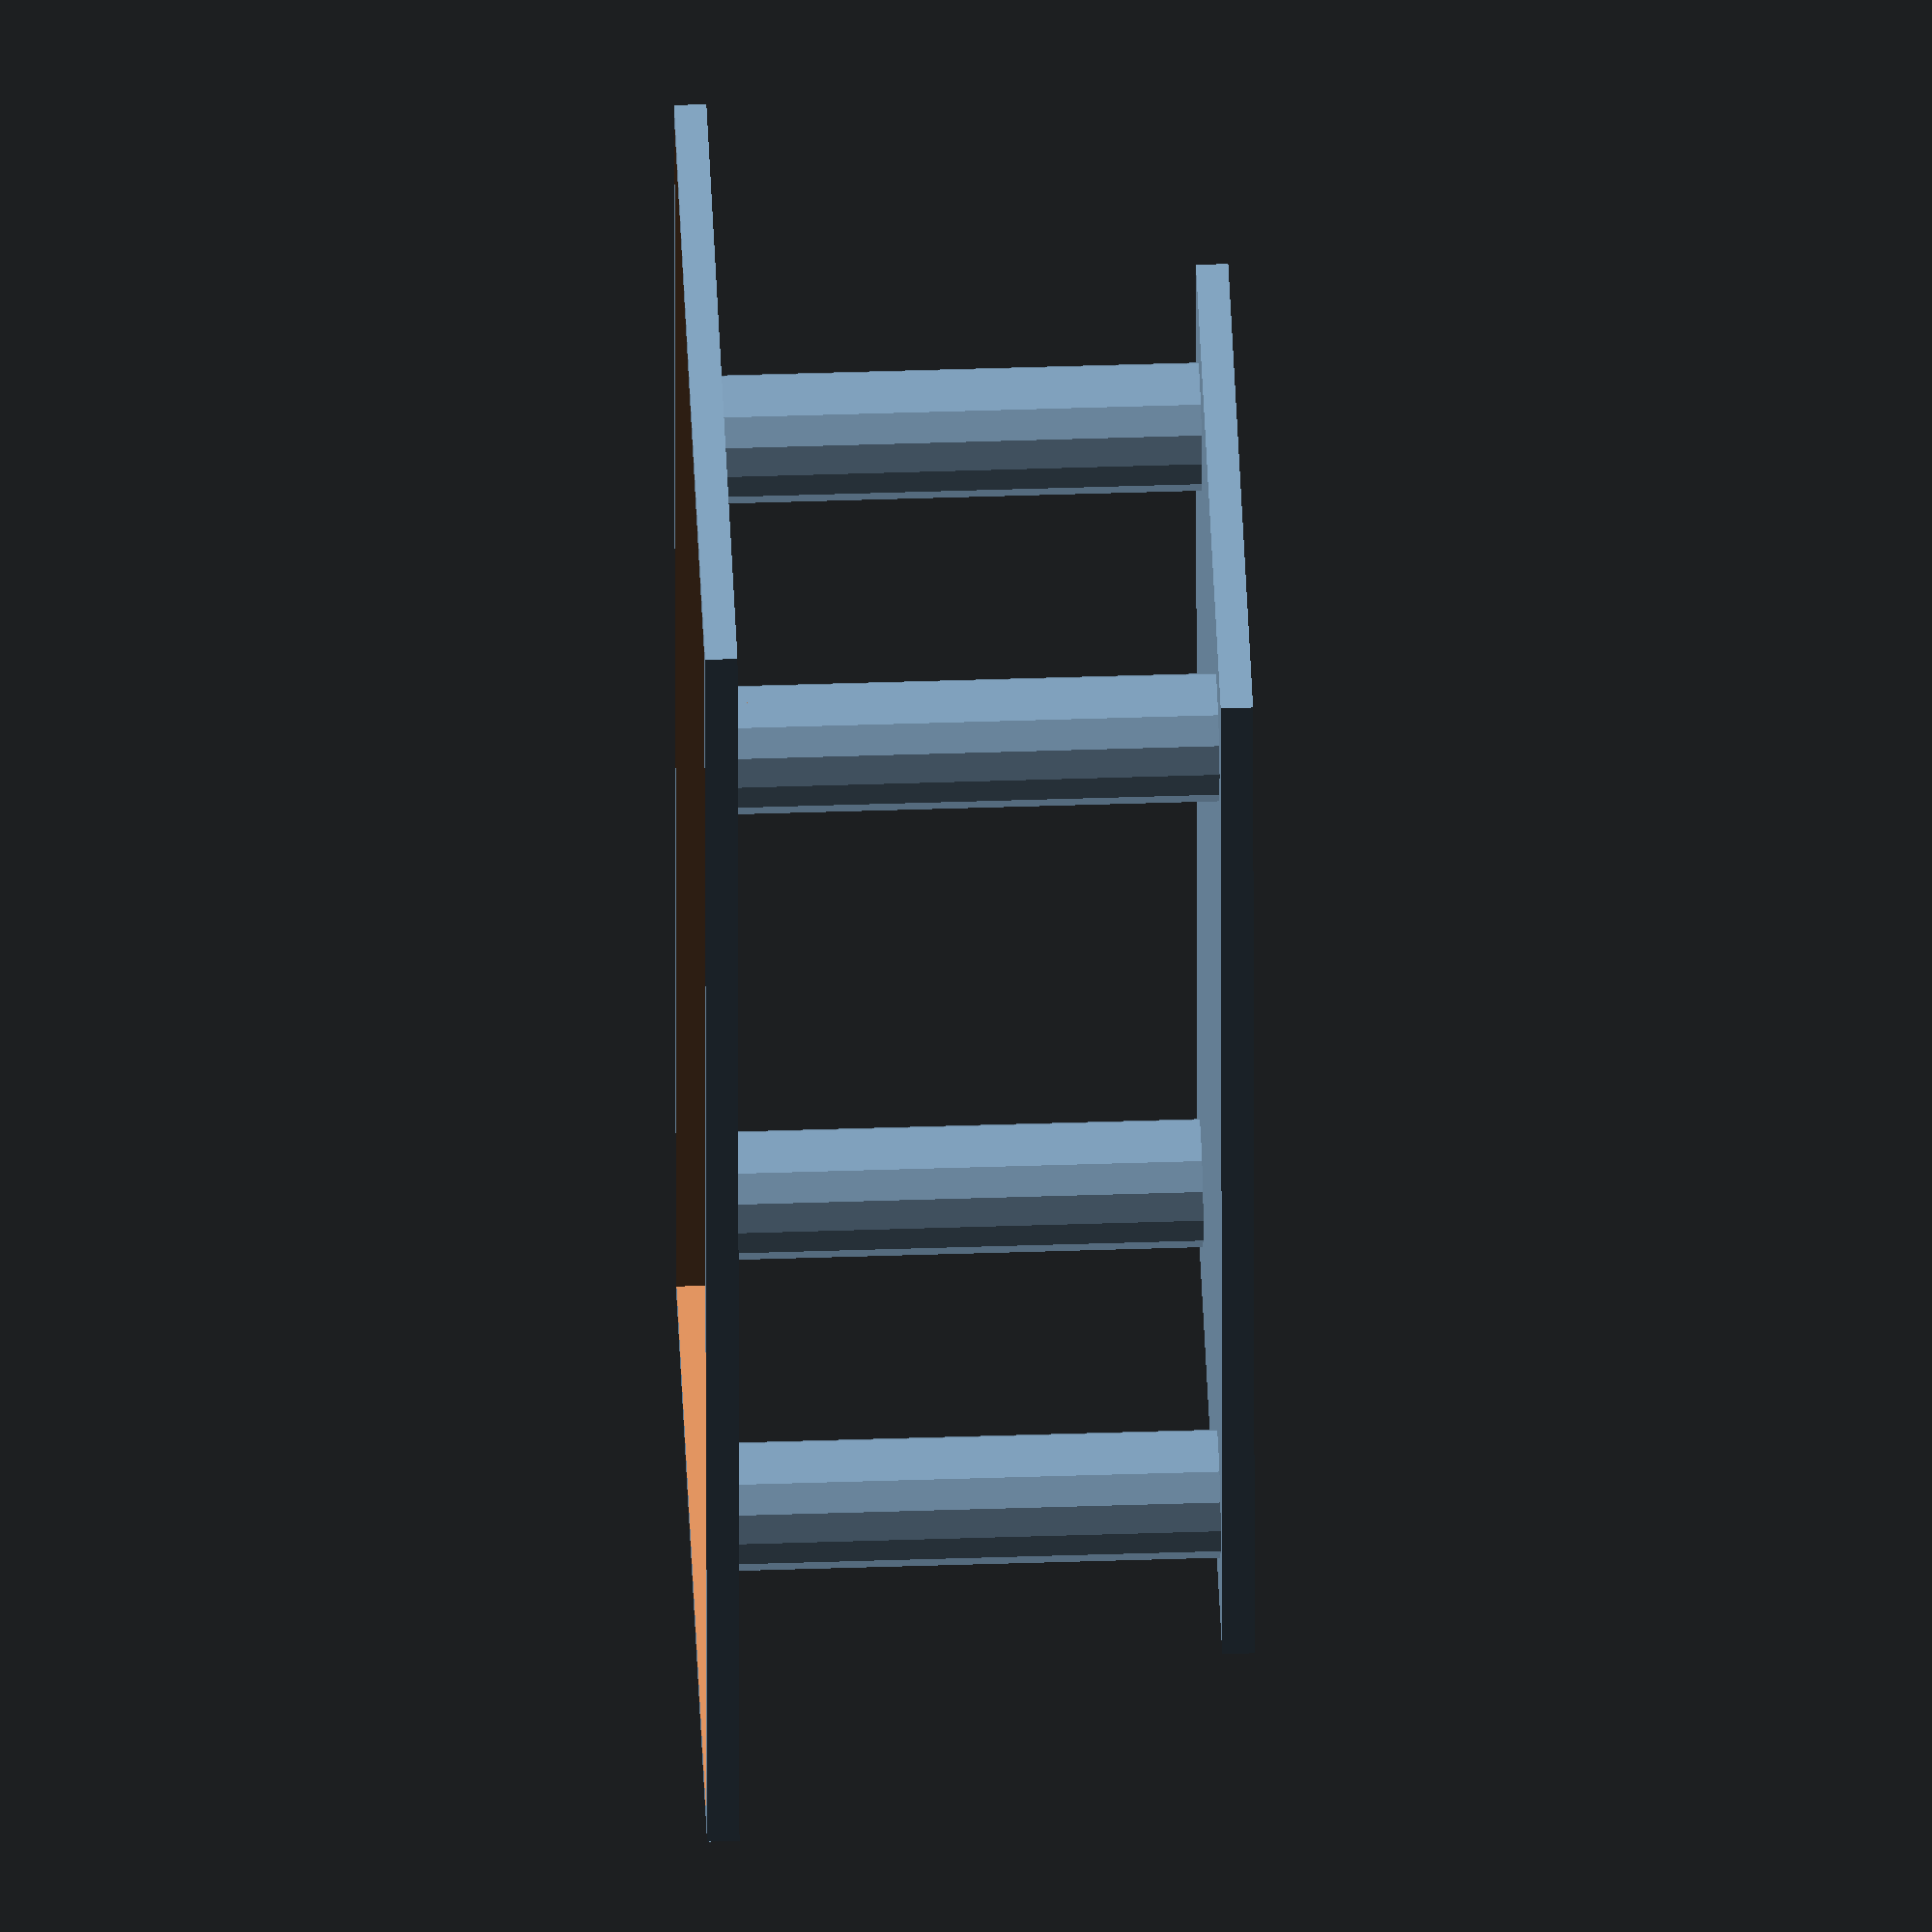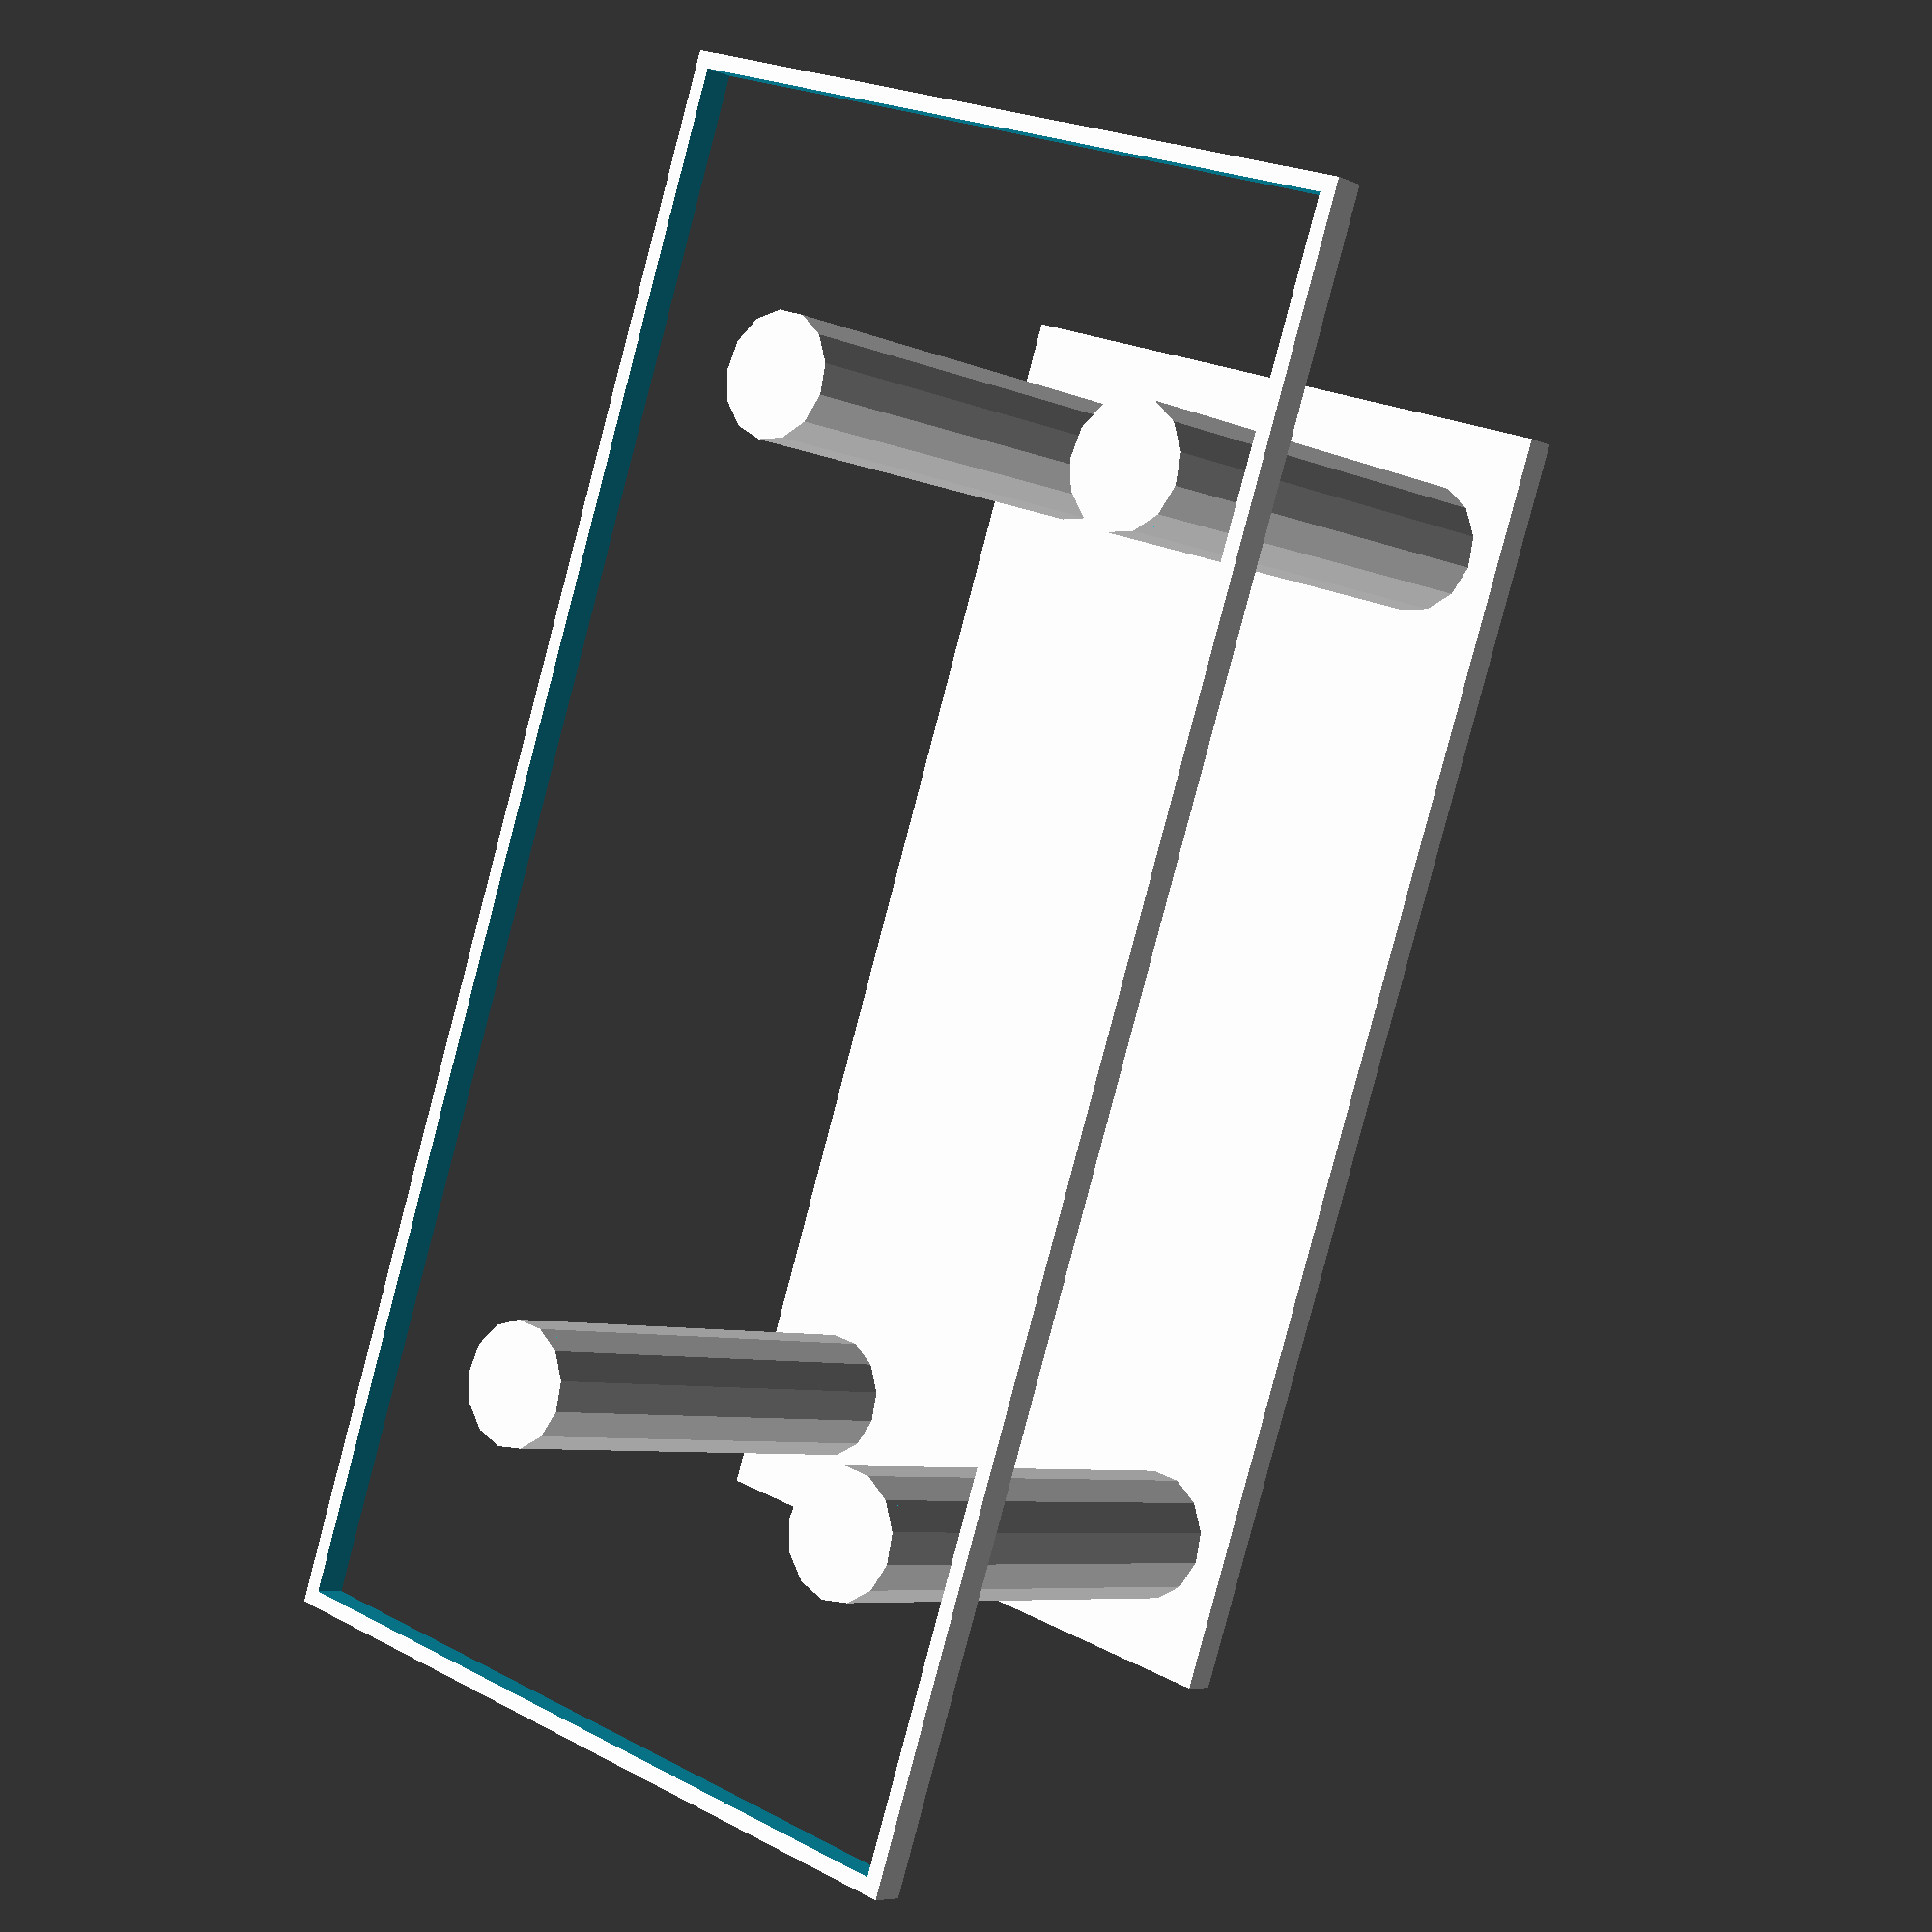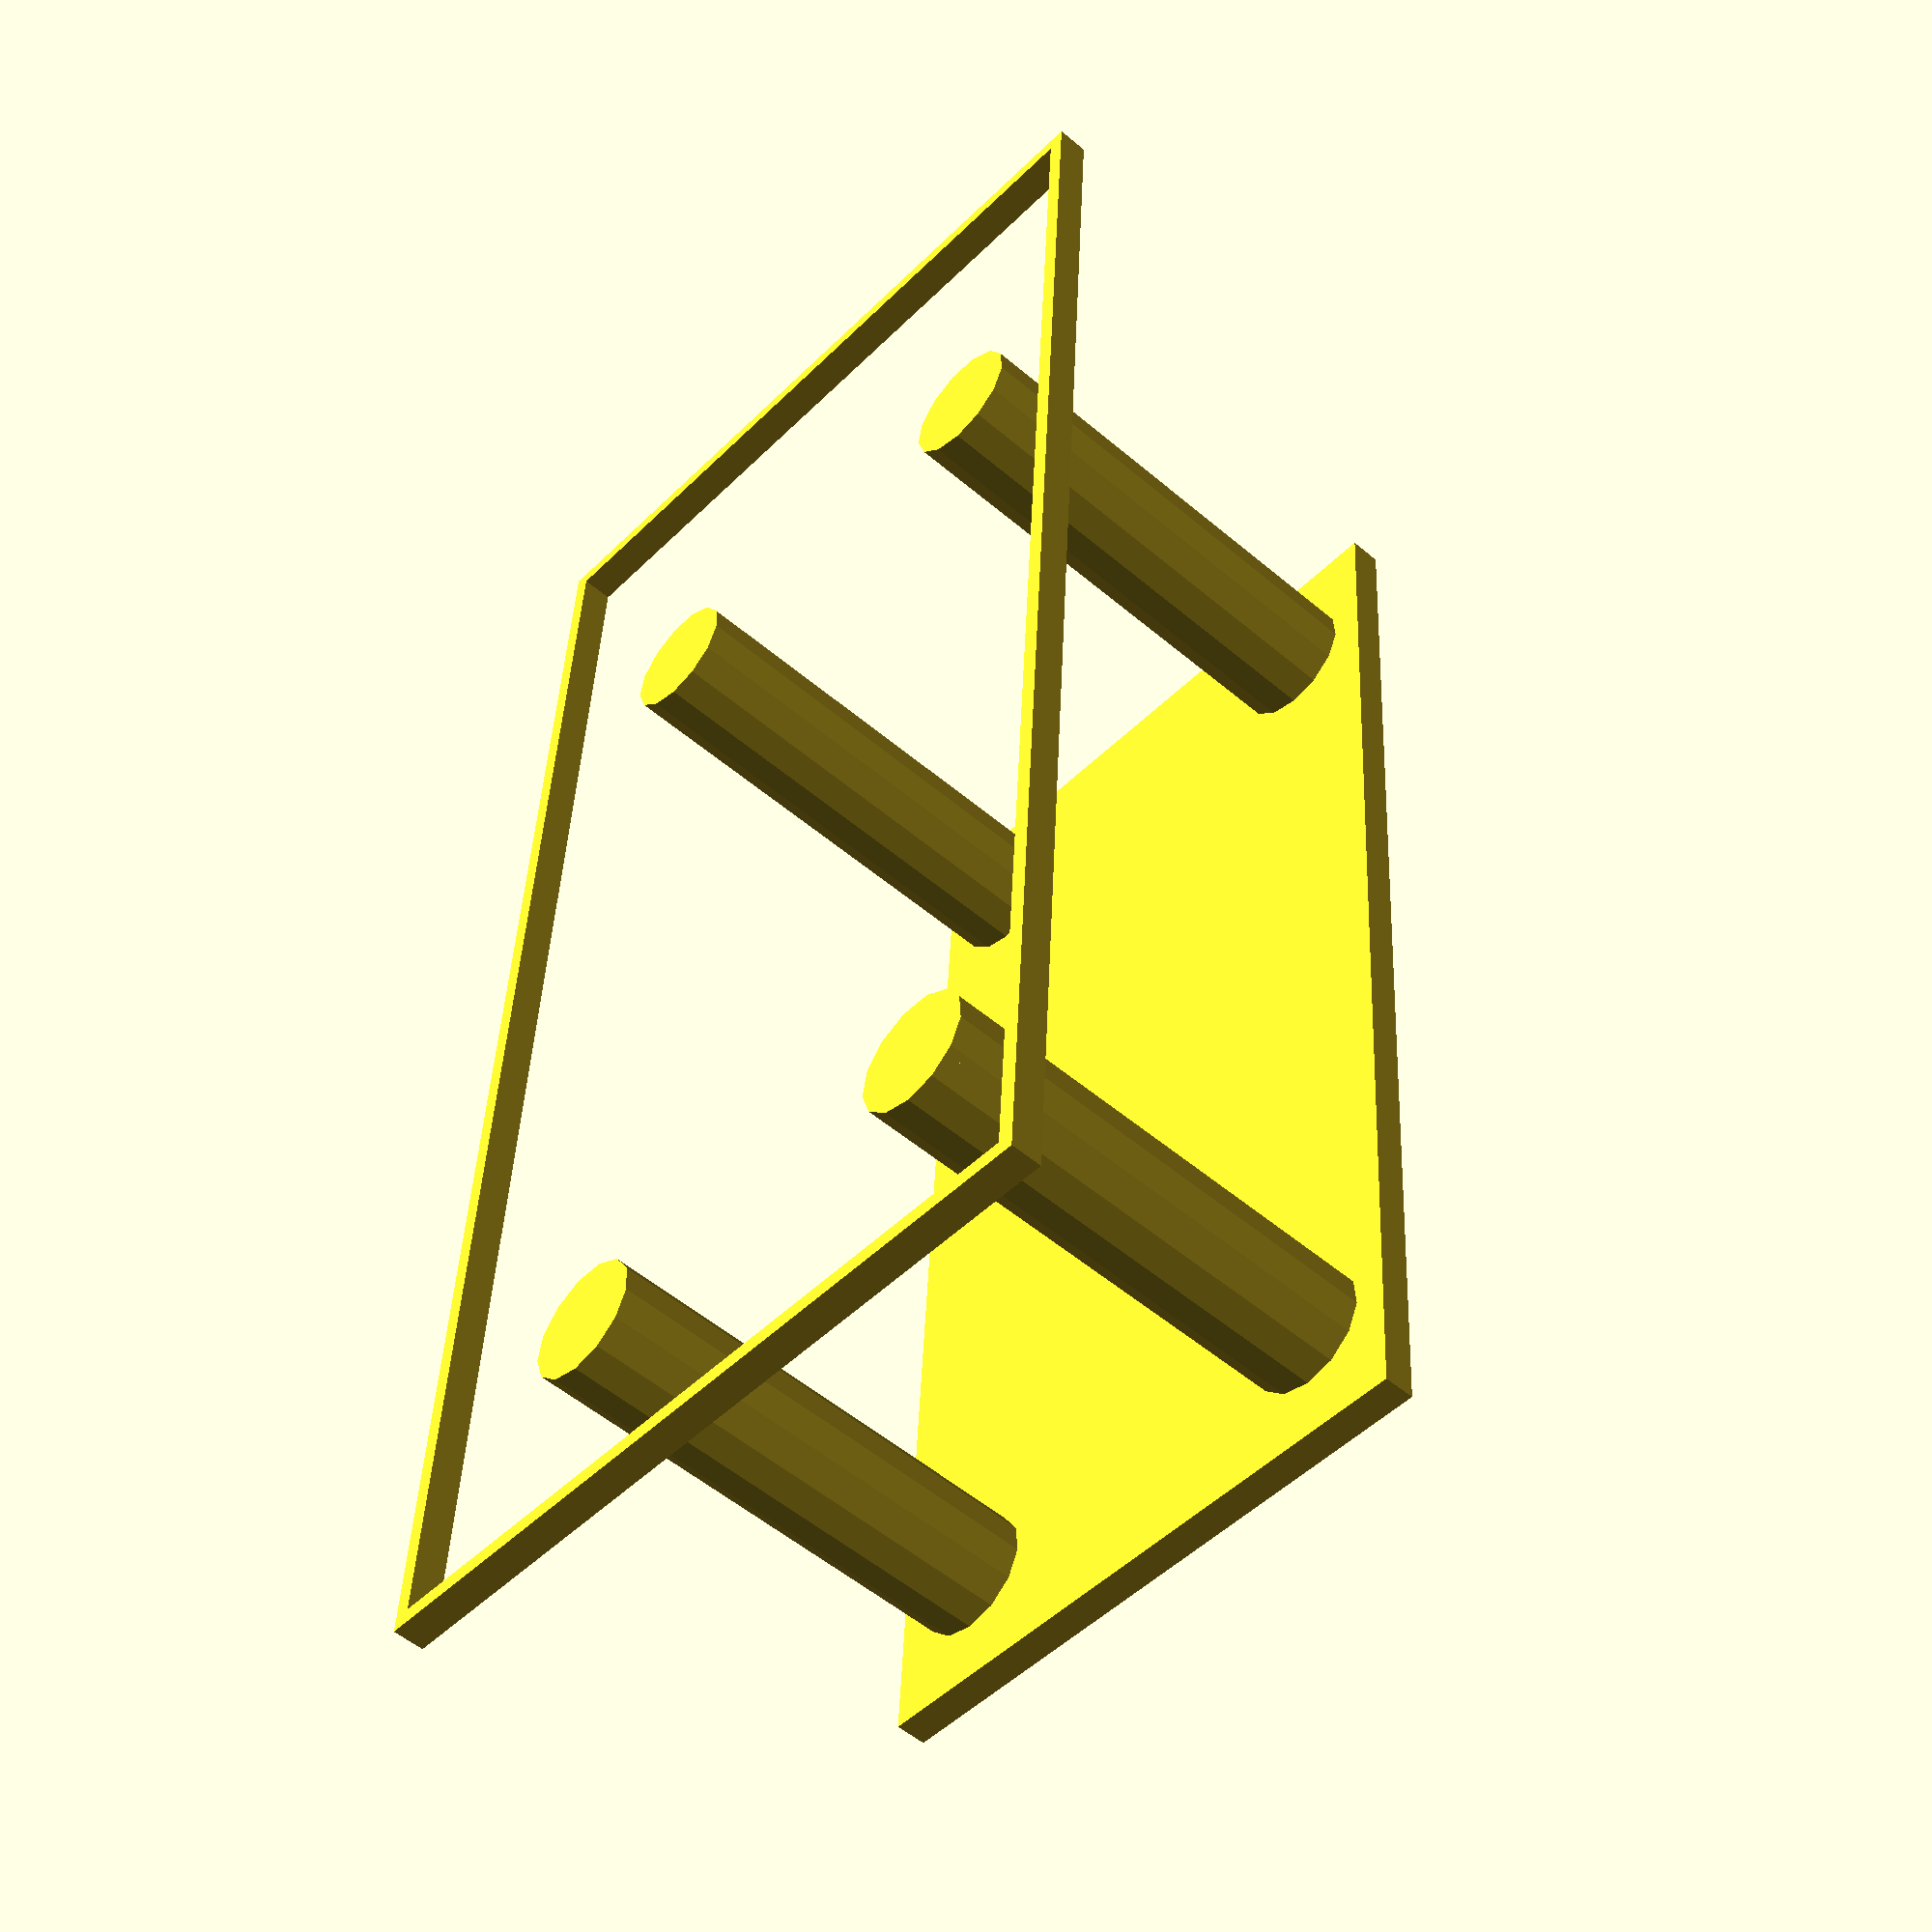
<openscad>
module masa_cafea (lungime_top,latime_top,grosime_top,lungime_baza,latime_baza,grosime_baza,raza_picior,inaltime_picior)
//---------------------------------------------
{
    baza_masa(lungime_baza,latime_baza,grosime_baza);
    translate([lungime_baza*0.10,latime_baza*0.15,grosime_baza])picior_masa(raza_picior,inaltime_picior);
    translate([lungime_baza*0.90,latime_baza*0.15,grosime_baza])picior_masa(raza_picior,inaltime_picior);
    translate([lungime_baza*0.10,latime_baza*0.85,grosime_baza])picior_masa(raza_picior,inaltime_picior);
    translate([lungime_baza*0.90,latime_baza*0.85,grosime_baza])picior_masa(raza_picior,inaltime_picior);
    translate([-10,-5,grosime_baza+inaltime_picior]) top_masa(lungime_top,latime_top,grosime_top);
}
//---------------------------------------------

module baza_masa(lungime_baza,latime_baza,grosime_baza)
{
    cube([lungime_baza,latime_baza,grosime_baza]);
}
//---------------------------------------------

module picior_masa(raza_picior,inaltime_picior)
{
    cylinder(r=raza_picior,h=inaltime_picior);
}
//---------------------------------------------

module top_masa(lungime_top,latime_top,grosime_top)
{difference()
    {
    cube([lungime_top,latime_top,grosime_top]);
    translate([1,1,-1])cube([lungime_top-2,latime_top-2,grosime_top+2]);
    }
}
//----------------------------------------------

masa_cafea (lungime_top=100,latime_top=50,grosime_top=2,lungime_baza=80,latime_baza=40,grosime_baza=2,raza_picior=4,inaltime_picior=30);
</openscad>
<views>
elev=315.0 azim=268.2 roll=87.8 proj=o view=solid
elev=6.7 azim=109.2 roll=39.0 proj=p view=wireframe
elev=232.9 azim=273.4 roll=132.4 proj=p view=wireframe
</views>
